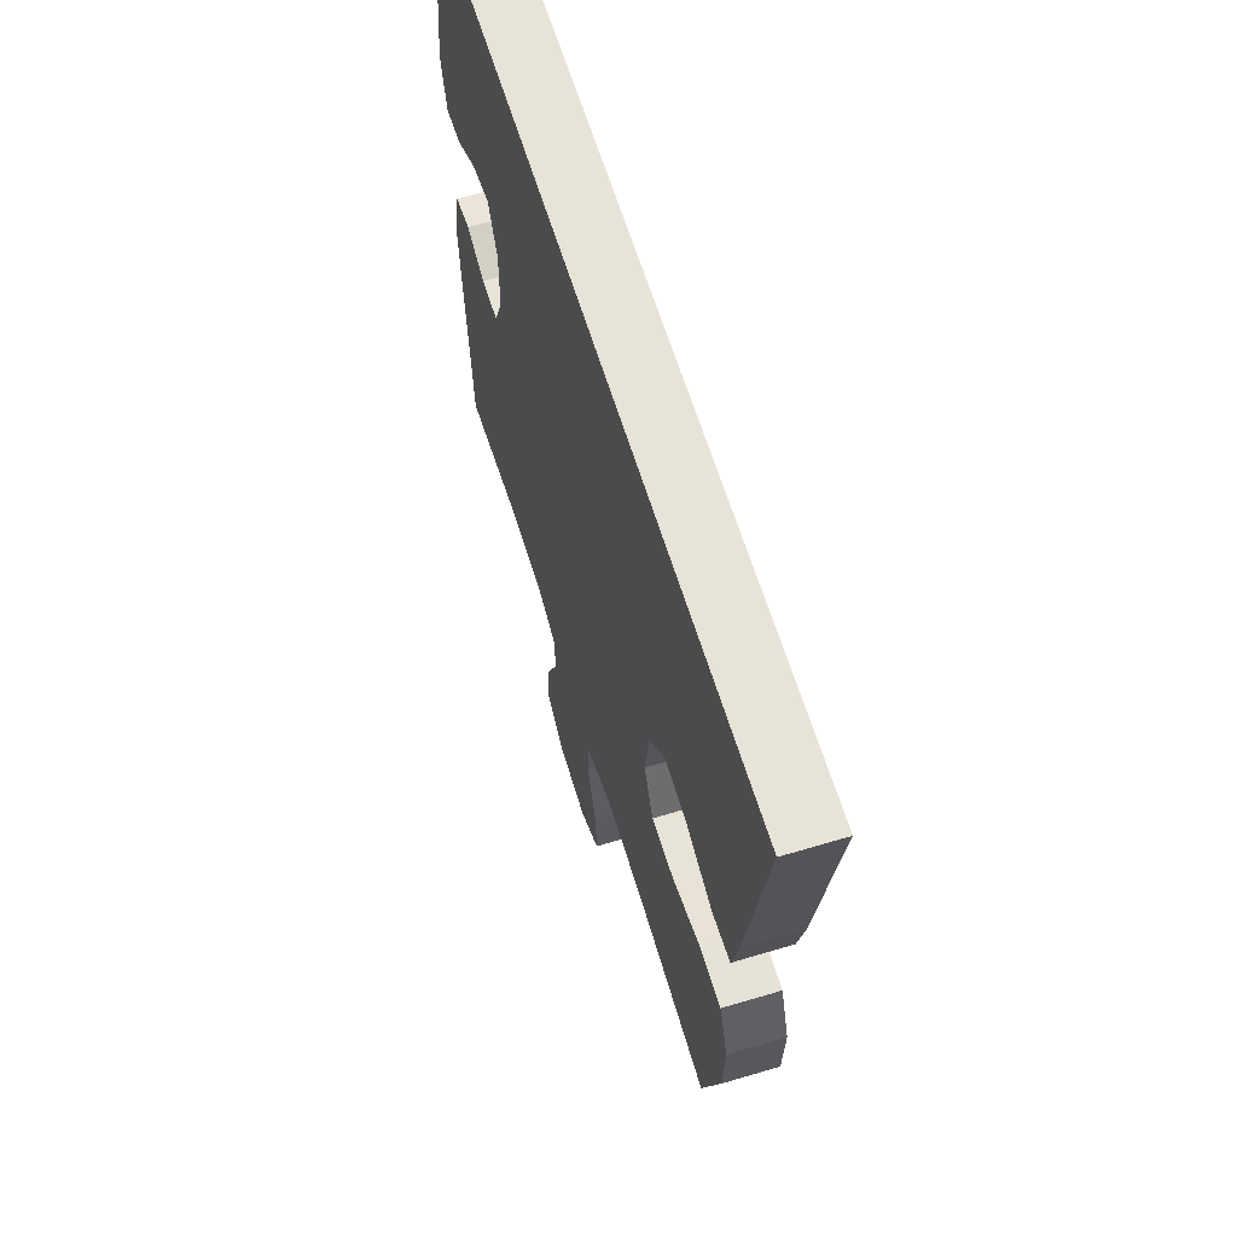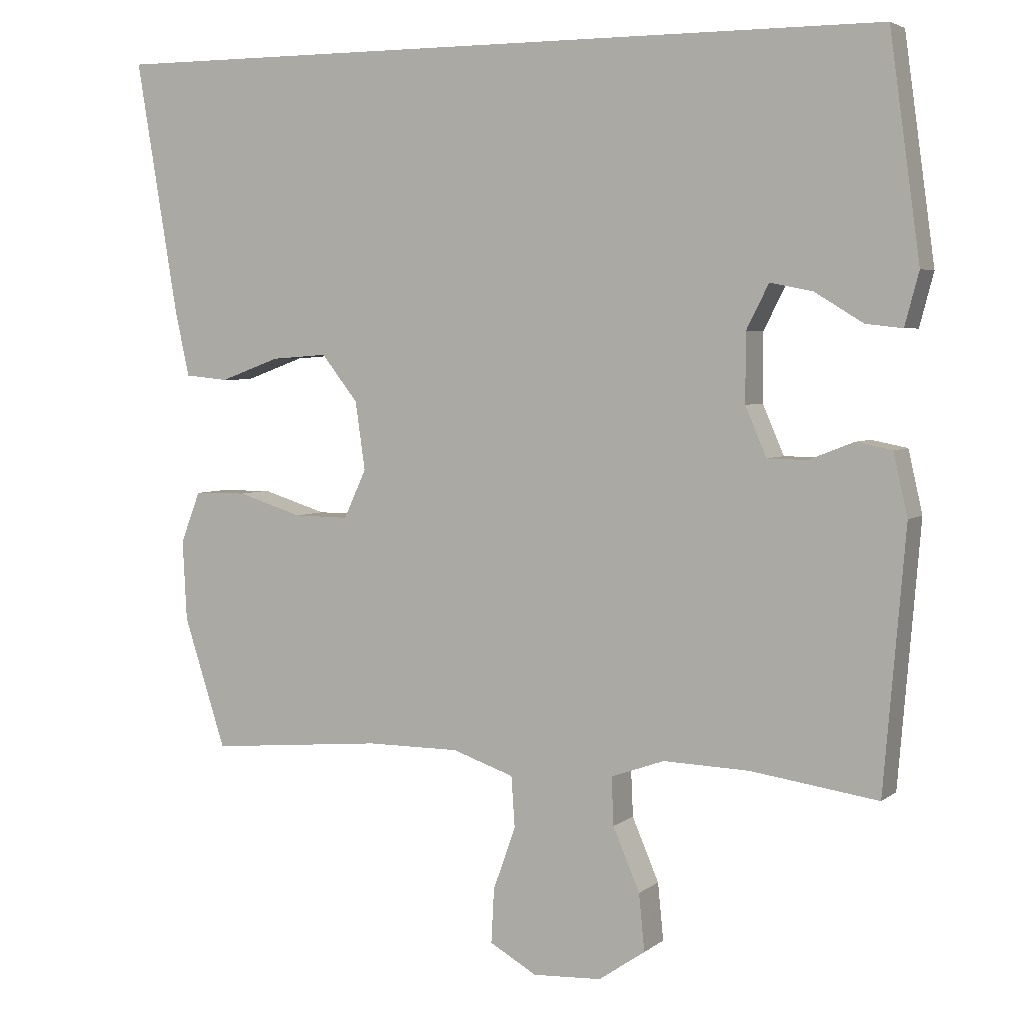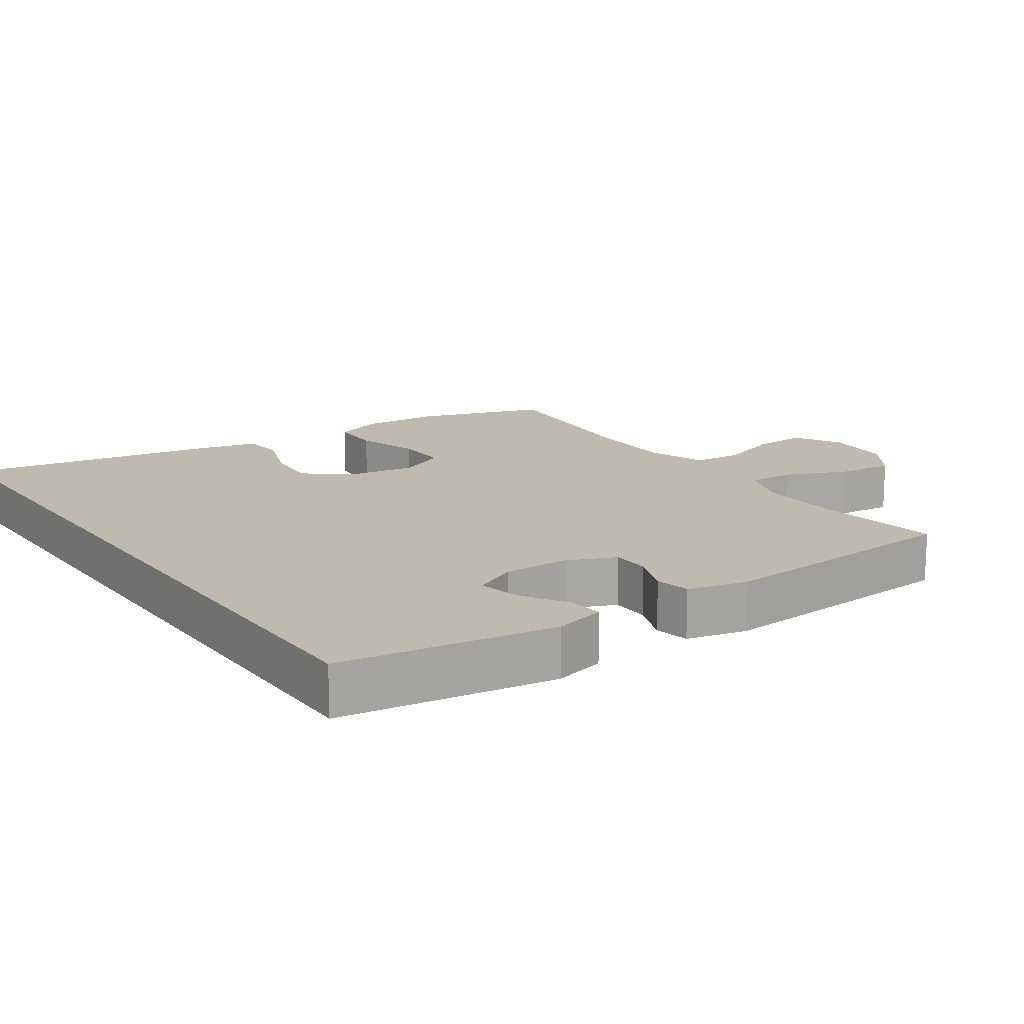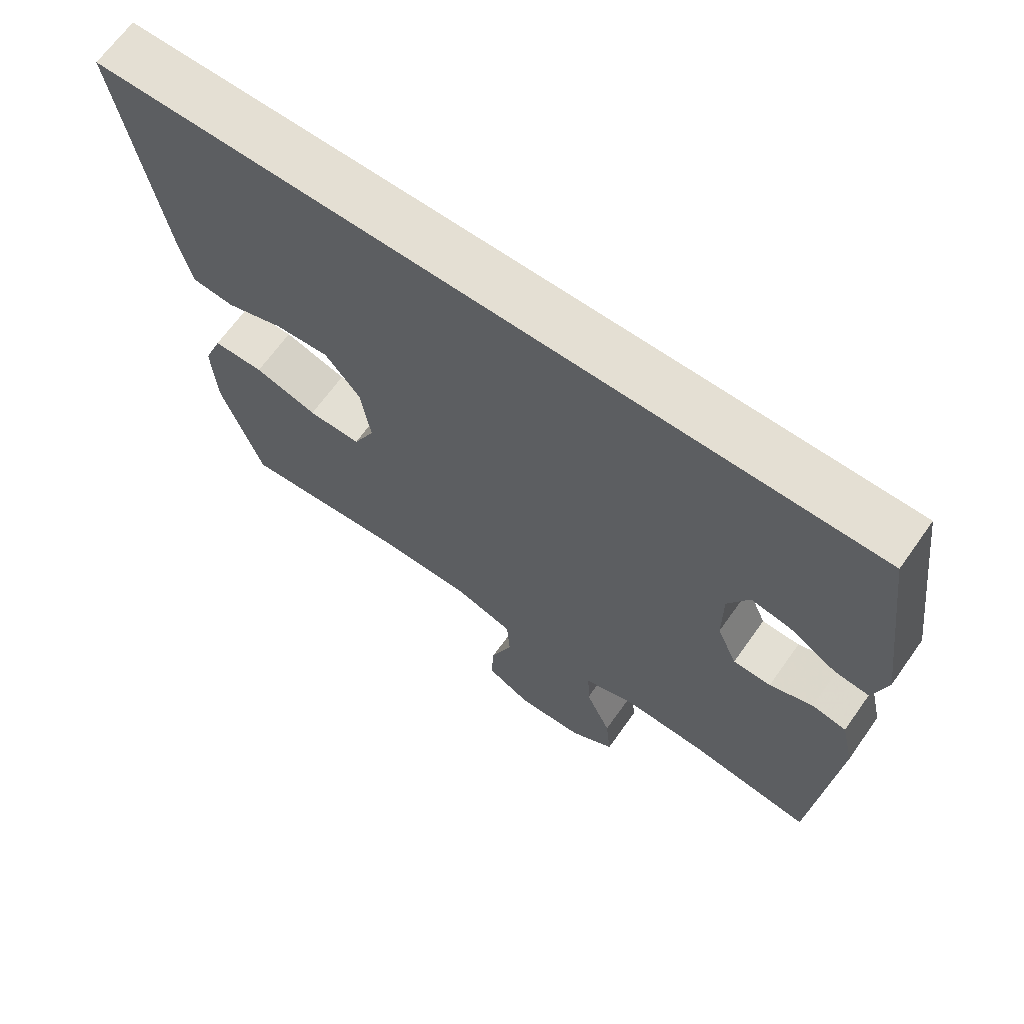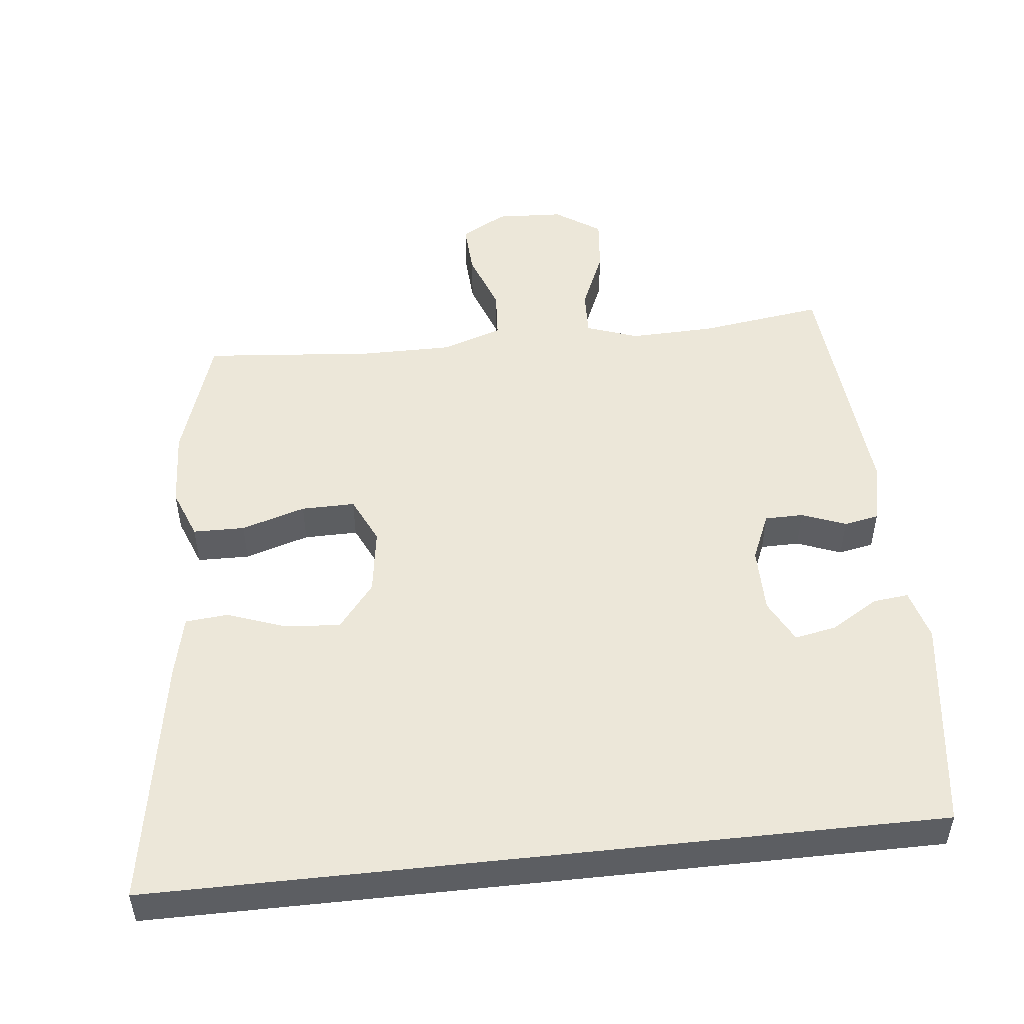
<metadata>
{"format":"obj","ext":"obj","renderer":"f3d","projection":"perspective","resolution":1024,"background":"white","views":[{"elev":62.2,"azim":-106.9,"up":"+Z"},{"elev":4.1,"azim":25.1,"up":"+Z"},{"elev":15.4,"azim":55.5,"up":"+Y"},{"elev":66.7,"azim":35.4,"up":"+Z"},{"elev":50.1,"azim":-6.2,"up":"+Y"}]}
</metadata>
<code>
v -0.634 0.07 0.5
v 0.5 0.07 0.5
v 0.543 0.07 0.187
v 0.523 0.07 0.112
v 0.471 0.07 0.118
v 0.402 0.07 0.16
v 0.342 0.07 0.172
v 0.31 0.07 0.109
v 0.31 0.07 0.012
v 0.34 0.07 -0.058
v 0.396 0.07 -0.059
v 0.46 0.07 -0.034
v 0.511 0.07 -0.044
v 0.531 0.07 -0.132
v 0.5 0.07 -0.5
v 0.319 0.07 -0.474
v 0.197 0.07 -0.47
v 0.121 0.07 -0.497
v 0.124 0.07 -0.565
v 0.162 0.07 -0.654
v 0.17 0.07 -0.735
v 0.104 0.07 -0.78
v 0.006 0.07 -0.785
v -0.061 0.07 -0.747
v -0.057 0.07 -0.67
v -0.025 0.07 -0.58
v -0.03 0.07 -0.508
v -0.118 0.07 -0.478
v -0.251 0.07 -0.478
v -0.5 0.07 -0.5
v -0.56 0.07 -0.314
v -0.566 0.07 -0.2
v -0.538 0.07 -0.127
v -0.463 0.07 -0.126
v -0.37 0.07 -0.155
v -0.292 0.07 -0.156
v -0.26 0.07 -0.087
v -0.274 0.07 0.01
v -0.326 0.07 0.076
v -0.406 0.07 0.07
v -0.491 0.07 0.039
v -0.553 0.07 0.045
v -0.573 0.07 0.134
v -0.634 0 0.5
v 0.5 0 0.5
v 0.543 0 0.187
v 0.523 0 0.112
v 0.471 0 0.118
v 0.402 0 0.16
v 0.342 0 0.172
v 0.31 0 0.109
v 0.31 0 0.012
v 0.34 0 -0.058
v 0.396 0 -0.059
v 0.46 0 -0.034
v 0.511 0 -0.044
v 0.531 0 -0.132
v 0.5 0 -0.5
v 0.319 0 -0.474
v 0.197 0 -0.47
v 0.121 0 -0.497
v 0.124 0 -0.565
v 0.162 0 -0.654
v 0.17 0 -0.735
v 0.104 0 -0.78
v 0.006 0 -0.785
v -0.061 0 -0.747
v -0.057 0 -0.67
v -0.025 0 -0.58
v -0.03 0 -0.508
v -0.118 0 -0.478
v -0.251 0 -0.478
v -0.5 0 -0.5
v -0.56 0 -0.314
v -0.566 0 -0.2
v -0.538 0 -0.127
v -0.463 0 -0.126
v -0.37 0 -0.155
v -0.292 0 -0.156
v -0.26 0 -0.087
v -0.274 0 0.01
v -0.326 0 0.076
v -0.406 0 0.07
v -0.491 0 0.039
v -0.553 0 0.045
v -0.573 0 0.134
f 43 1 2
f 42 43 2
f 41 42 2
f 40 41 2
f 39 40 2
f 38 39 2
f 37 38 2
f 36 37 2
f 33 34 35
f 32 33 35
f 31 32 35
f 30 31 35
f 29 30 35
f 28 29 35 36
f 27 28 36 2
f 24 25 26
f 23 24 26
f 22 23 26
f 21 22 26
f 20 21 26
f 19 20 26
f 18 19 26 27
f 17 18 27
f 14 15 16
f 13 14 16
f 12 13 16
f 11 12 16
f 10 11 16 17
f 9 10 17 27
f 4 5 6
f 3 4 6
f 2 3 6
f 2 6 7
f 27 2 7 8
f 8 9 27
f 45 44 86
f 45 86 85
f 45 85 84
f 45 84 83
f 45 83 82
f 45 82 81
f 45 81 80
f 45 80 79
f 78 77 76
f 78 76 75
f 78 75 74
f 78 74 73
f 78 73 72
f 79 78 72 71
f 45 79 71 70
f 69 68 67
f 69 67 66
f 69 66 65
f 69 65 64
f 69 64 63
f 69 63 62
f 70 69 62 61
f 70 61 60
f 59 58 57
f 59 57 56
f 59 56 55
f 59 55 54
f 60 59 54 53
f 70 60 53 52
f 49 48 47
f 49 47 46
f 49 46 45
f 50 49 45
f 51 50 45 70
f 70 52 51
f 1 44 45 2
f 2 45 46 3
f 3 46 47 4
f 4 47 48 5
f 5 48 49 6
f 6 49 50 7
f 7 50 51 8
f 8 51 52 9
f 9 52 53 10
f 10 53 54 11
f 11 54 55 12
f 12 55 56 13
f 13 56 57 14
f 14 57 58 15
f 15 58 59 16
f 16 59 60 17
f 17 60 61 18
f 18 61 62 19
f 19 62 63 20
f 20 63 64 21
f 21 64 65 22
f 22 65 66 23
f 23 66 67 24
f 24 67 68 25
f 25 68 69 26
f 26 69 70 27
f 27 70 71 28
f 28 71 72 29
f 29 72 73 30
f 30 73 74 31
f 31 74 75 32
f 32 75 76 33
f 33 76 77 34
f 34 77 78 35
f 35 78 79 36
f 36 79 80 37
f 37 80 81 38
f 38 81 82 39
f 39 82 83 40
f 40 83 84 41
f 41 84 85 42
f 42 85 86 43
f 43 86 44 1

</code>
